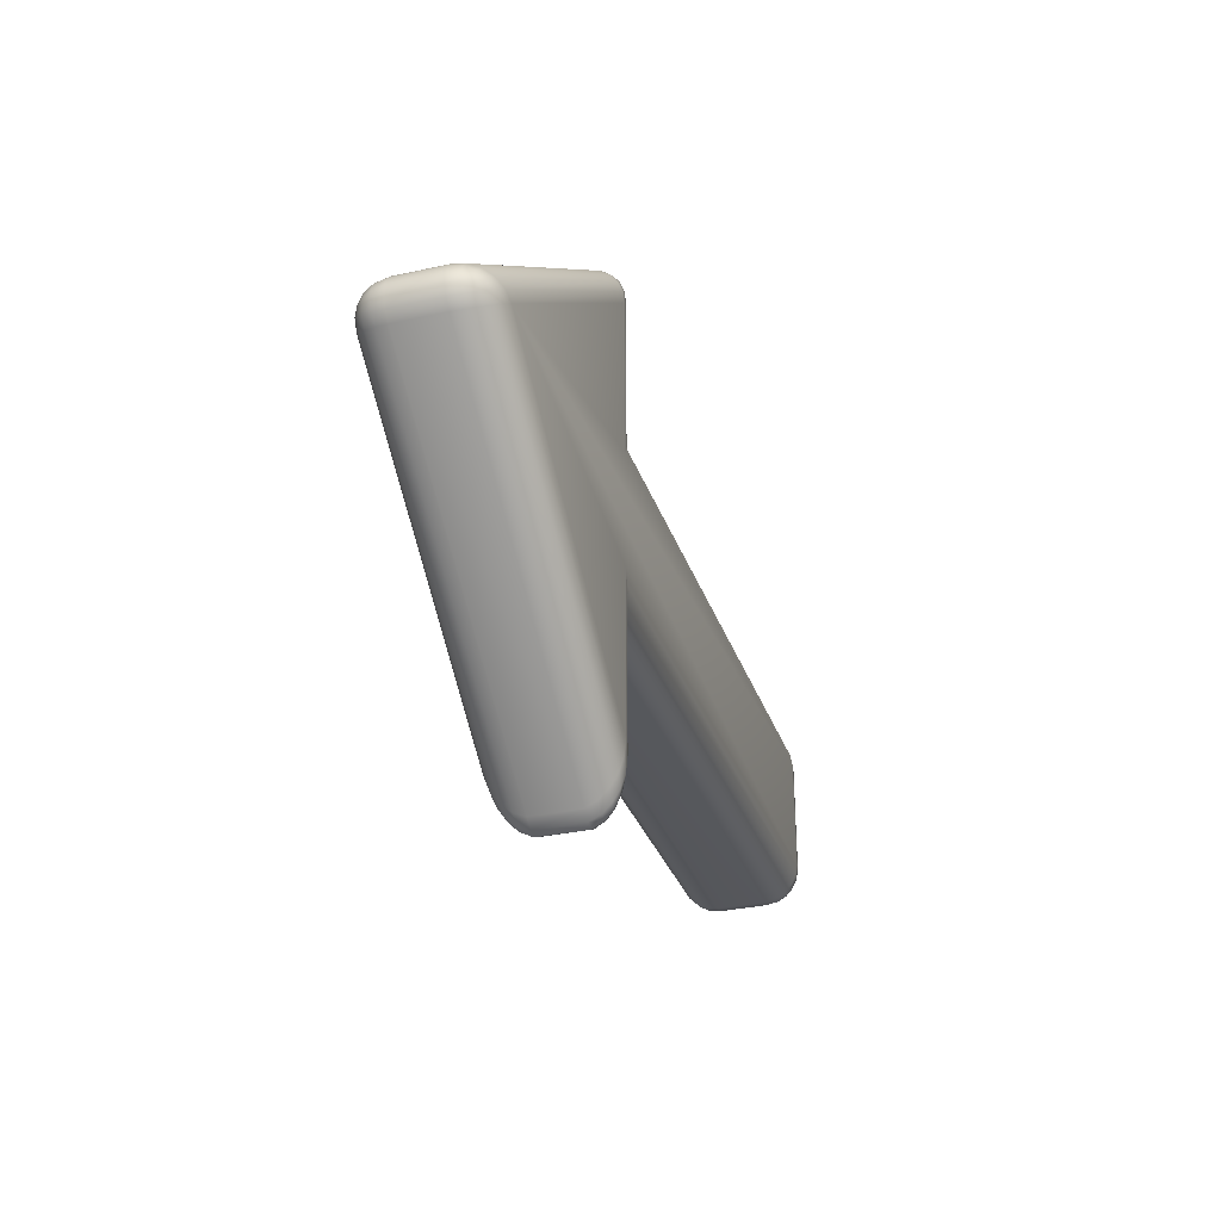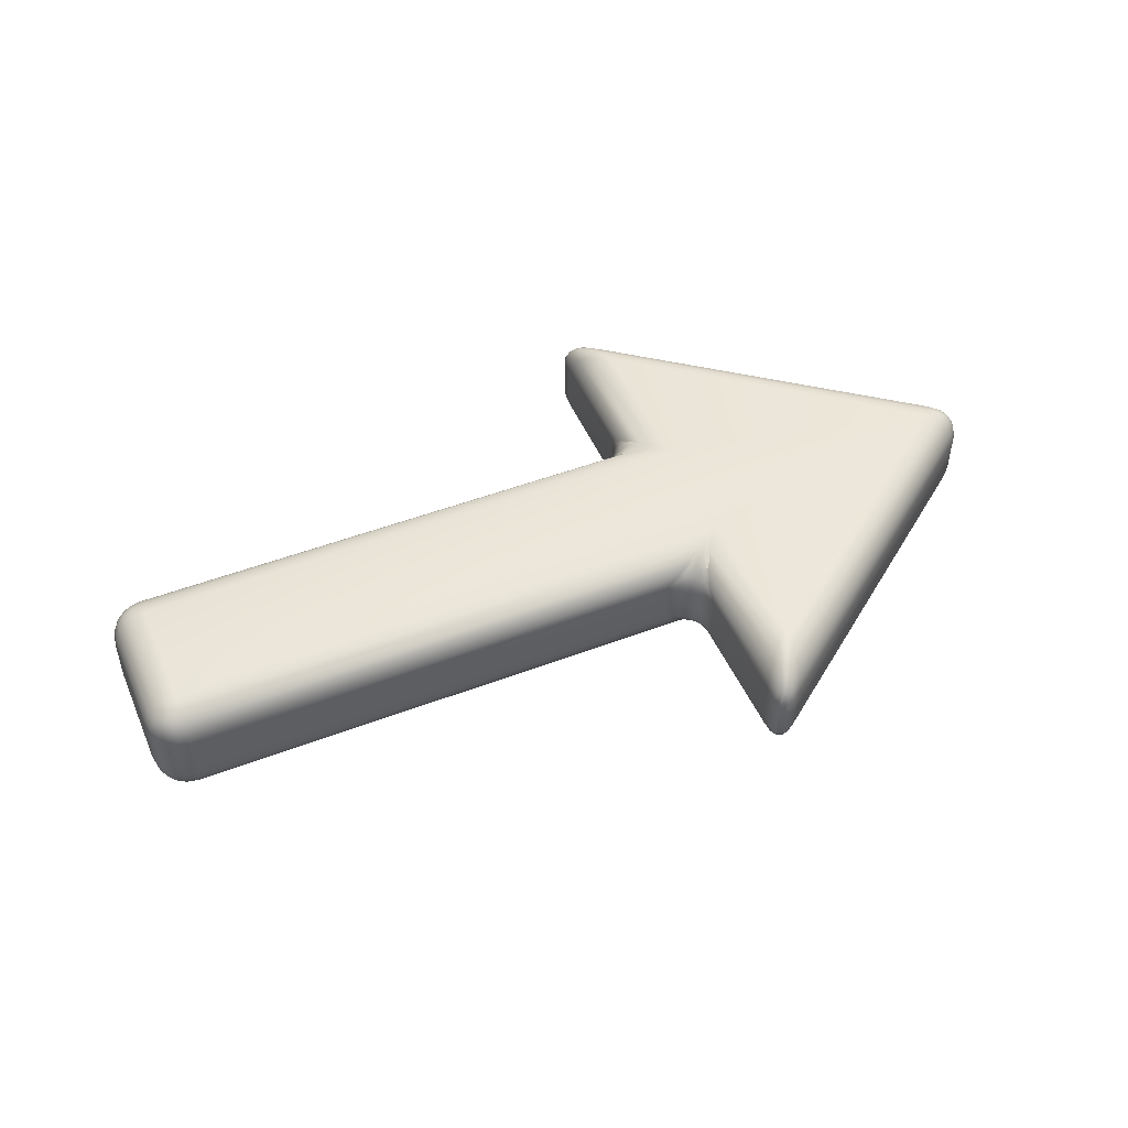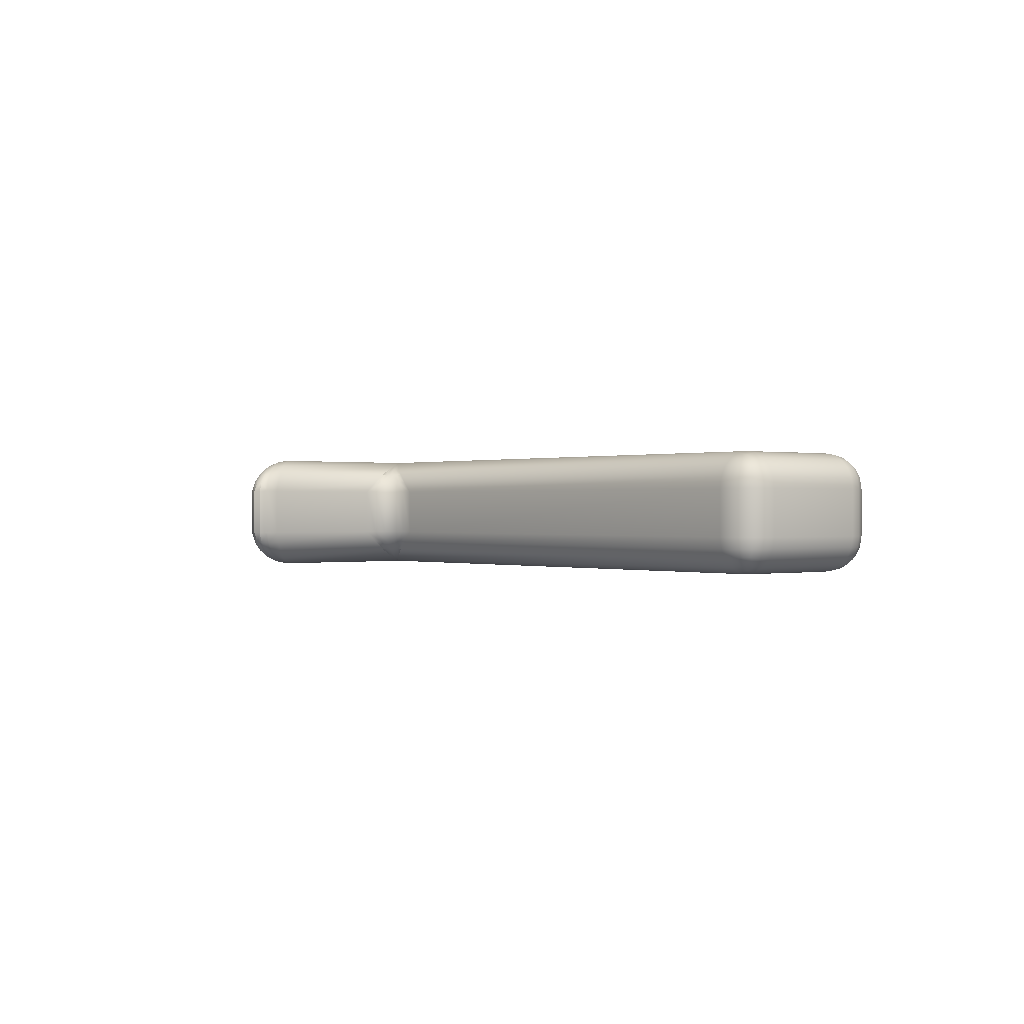
<metadata>
{"format":"obj","ext":"obj","renderer":"f3d","projection":"perspective","resolution":1024,"background":"white","views":[{"elev":-31.6,"azim":-72.5,"up":"+Z"},{"elev":48.7,"azim":157.0,"up":"+Y"},{"elev":0.1,"azim":51.3,"up":"+Y"}]}
</metadata>
<code>
o Plane
v -0.9232 0.053 0.05922
v -0.8411 0.15 0
v -0.9232 0.053 -0.05922
v -0.9185 0.08298 0.05633
v -0.9065 0.11 0.04792
v -0.9438 0.053 0.03802
v -0.9391 0.08395 0.0341
v -0.9269 0.1087 0.02678
v -0.9547 0.053 0.01311
v -0.9488 0.08285 0.01088
v -0.9371 0.1043 0.007951
v -0.8658 0.1453 -0.0183
v -0.8883 0.1315 -0.03481
v -0.8658 0.1453 0.0183
v -0.892 0.1396 -0.000106
v -0.9117 0.1266 -0.01583
v -0.8883 0.1315 0.03481
v -0.9119 0.1266 0.01581
v -0.9261 0.1173 -0
v -0.9438 0.053 -0.03802
v -0.9547 0.053 -0.01311
v -0.9185 0.08298 -0.05633
v -0.9392 0.08378 -0.03399
v -0.9488 0.08277 -0.01095
v -0.9065 0.11 -0.04792
v -0.9269 0.1087 -0.02669
v -0.9371 0.1043 -0.007951
v -0.07682 0.053 0.7117
v 0 0.053 0.674
v -0.097 0.15 0.5737
v -0.05045 0.053 0.7306
v -0.02767 0.053 0.7362
v -0.08043 0.08298 0.6996
v -0.05337 0.08378 0.7181
v -0.03245 0.08277 0.7229
v -0.08468 0.11 0.6772
v -0.05831 0.1087 0.6961
v -0.03957 0.1043 0.7035
v -0.007374 0.08298 0.6637
v -0.02252 0.11 0.6467
v -0.001137 0.053 0.7064
v -0.009313 0.08395 0.6962
v -0.02364 0.1087 0.679
v -0.01066 0.053 0.7278
v -0.01831 0.08285 0.7159
v -0.02926 0.1043 0.6984
v -0.09339 0.1453 0.611
v -0.08914 0.1315 0.6467
v -0.06964 0.1453 0.5993
v -0.06513 0.1396 0.6387
v -0.0621 0.1266 0.6706
v -0.044 0.1315 0.6245
v -0.04151 0.1266 0.6606
v -0.04228 0.1173 0.685
v 0 0.053 -0.674
v -0.07682 0.053 -0.7117
v -0.097 0.15 -0.5737
v -0.001137 0.053 -0.7064
v -0.01066 0.053 -0.7278
v -0.007374 0.08298 -0.6637
v -0.009277 0.08378 -0.6964
v -0.01825 0.08277 -0.7159
v -0.02252 0.11 -0.6467
v -0.0237 0.1087 -0.6791
v -0.02926 0.1043 -0.6984
v -0.08043 0.08298 -0.6996
v -0.08468 0.11 -0.6772
v -0.05045 0.053 -0.7306
v -0.05355 0.08395 -0.7179
v -0.05837 0.1087 -0.6961
v -0.02767 0.053 -0.7362
v -0.03242 0.08285 -0.7228
v -0.03957 0.1043 -0.7035
v -0.06964 0.1453 -0.5993
v -0.044 0.1315 -0.6245
v -0.09339 0.1453 -0.611
v -0.06499 0.1396 -0.6386
v -0.04157 0.1266 -0.6605
v -0.08914 0.1315 -0.6467
v -0.06202 0.1266 -0.6707
v -0.04228 0.1173 -0.685
v 0 0.053 0.345
v 0.097 0.053 0.248
v -0.097 0.15 0.151
v 0.005176 0.053 0.3152
v 0.01876 0.053 0.2882
v -0.005131 0.0827 0.3102
v -0.000372 0.08309 0.2891
v 0.009754 0.08334 0.2718
v -0.01874 0.1098 0.2694
v -0.009957 0.1094 0.2619
v 8e-06 0.1072 0.2558
v 0.06217 0.0827 0.2429
v 0.02145 0.1098 0.2293
v 0.06716 0.053 0.2532
v 0.04151 0.08326 0.2484
v 0.01406 0.1095 0.2383
v 0.04017 0.053 0.2668
v 0.02392 0.08334 0.258
v 0.007757 0.1072 0.248
v -0.06731 0.1449 0.1858
v -0.04019 0.1313 0.2265
v -0.06217 0.1449 0.1807
v -0.0412 0.1375 0.2064
v -0.02384 0.1276 0.2339
v -0.02145 0.1313 0.2078
v -0.01393 0.1273 0.2241
v -0.007763 0.1208 0.2402
v 0 0.053 -0.345
v -0.097 0.15 -0.151
v 0.097 0.053 -0.248
v -0.005131 0.0827 -0.3102
v -0.01874 0.1098 -0.2694
v 0.005176 0.053 -0.3152
v 0.000444 0.08326 -0.2895
v -0.009697 0.1095 -0.2621
v 0.01876 0.053 -0.2882
v 0.01002 0.08334 -0.2719
v 8e-06 0.1072 -0.2558
v -0.06217 0.1449 -0.1807
v -0.02145 0.1313 -0.2078
v -0.06731 0.1449 -0.1858
v -0.04161 0.1375 -0.2068
v -0.01409 0.1276 -0.2242
v -0.04019 0.1313 -0.2265
v -0.02393 0.1273 -0.2341
v -0.007763 0.1208 -0.2402
v 0.06716 0.053 -0.2532
v 0.04017 0.053 -0.2668
v 0.06217 0.0827 -0.2429
v 0.0411 0.08309 -0.2476
v 0.02382 0.08334 -0.2577
v 0.02145 0.1098 -0.2293
v 0.01389 0.1094 -0.238
v 0.007757 0.1072 -0.248
v 1.558 0.053 0.151
v 1.461 0.15 0.151
v 1.461 0.053 0.248
v 1.553 0.08298 0.151
v 1.54 0.11 0.151
v 1.553 0.053 0.181
v 1.548 0.08395 0.1818
v 1.535 0.1087 0.1808
v 1.54 0.053 0.208
v 1.535 0.08285 0.2067
v 1.525 0.1043 0.2023
v 1.461 0.1453 0.181
v 1.461 0.1315 0.208
v 1.491 0.1453 0.151
v 1.492 0.1396 0.1819
v 1.491 0.1266 0.2067
v 1.518 0.1315 0.151
v 1.517 0.1266 0.1808
v 1.512 0.1173 0.2023
v 1.491 0.053 0.2432
v 1.518 0.053 0.2295
v 1.461 0.08298 0.2432
v 1.492 0.08378 0.2376
v 1.517 0.08277 0.2246
v 1.461 0.11 0.2295
v 1.491 0.1087 0.2246
v 1.512 0.1043 0.2153
v 1.558 0.053 -0.151
v 1.461 0.053 -0.248
v 1.461 0.15 -0.151
v 1.553 0.053 -0.181
v 1.54 0.053 -0.208
v 1.553 0.08298 -0.151
v 1.548 0.08378 -0.1819
v 1.535 0.08277 -0.2067
v 1.54 0.11 -0.151
v 1.535 0.1087 -0.1808
v 1.525 0.1043 -0.2023
v 1.461 0.08298 -0.2432
v 1.461 0.11 -0.2295
v 1.491 0.053 -0.2432
v 1.492 0.08395 -0.2376
v 1.491 0.1087 -0.2246
v 1.518 0.053 -0.2295
v 1.517 0.08285 -0.2246
v 1.512 0.1043 -0.2153
v 1.491 0.1453 -0.151
v 1.518 0.1315 -0.151
v 1.461 0.1453 -0.181
v 1.492 0.1396 -0.1818
v 1.517 0.1266 -0.1808
v 1.461 0.1315 -0.208
v 1.491 0.1266 -0.2067
v 1.512 0.1173 -0.2023
v -0.9232 -0.072 0.05922
v -0.9232 -0.072 -0.05922
v -0.8411 -0.169 0
v -0.9438 -0.072 0.03802
v -0.9547 -0.072 0.01311
v -0.9185 -0.102 0.05633
v -0.9392 -0.1028 0.03399
v -0.9488 -0.1018 0.01095
v -0.9065 -0.129 0.04792
v -0.9269 -0.1277 0.02669
v -0.9371 -0.1233 0.007951
v -0.9185 -0.102 -0.05633
v -0.9065 -0.129 -0.04792
v -0.9438 -0.072 -0.03802
v -0.9391 -0.1029 -0.0341
v -0.9269 -0.1277 -0.02678
v -0.9547 -0.072 -0.01311
v -0.9488 -0.1018 -0.01088
v -0.9371 -0.1233 -0.007951
v -0.8658 -0.1643 0.0183
v -0.8883 -0.1505 0.03481
v -0.8658 -0.1643 -0.0183
v -0.892 -0.1586 0.000106
v -0.9117 -0.1456 0.01583
v -0.8883 -0.1505 -0.03481
v -0.9119 -0.1456 -0.01581
v -0.9261 -0.1363 0
v -0.07682 -0.072 0.7117
v -0.097 -0.169 0.5737
v 0 -0.072 0.674
v -0.08043 -0.102 0.6996
v -0.08468 -0.129 0.6772
v -0.05045 -0.072 0.7306
v -0.05355 -0.1029 0.7179
v -0.05837 -0.1277 0.6961
v -0.02767 -0.072 0.7362
v -0.03242 -0.1018 0.7228
v -0.03957 -0.1233 0.7035
v -0.06964 -0.1643 0.5993
v -0.044 -0.1505 0.6245
v -0.09339 -0.1643 0.611
v -0.06499 -0.1586 0.6386
v -0.04157 -0.1456 0.6605
v -0.08914 -0.1505 0.6467
v -0.06202 -0.1456 0.6707
v -0.04228 -0.1363 0.685
v -0.001137 -0.072 0.7064
v -0.01066 -0.072 0.7278
v -0.007374 -0.102 0.6637
v -0.009277 -0.1028 0.6964
v -0.01825 -0.1018 0.7159
v -0.02252 -0.129 0.6467
v -0.0237 -0.1277 0.6791
v -0.02926 -0.1233 0.6984
v 0 -0.072 -0.674
v -0.097 -0.169 -0.5737
v -0.07682 -0.072 -0.7117
v -0.007374 -0.102 -0.6637
v -0.02252 -0.129 -0.6467
v -0.001137 -0.072 -0.7064
v -0.009313 -0.1029 -0.6962
v -0.02364 -0.1277 -0.679
v -0.01066 -0.072 -0.7278
v -0.01831 -0.1018 -0.7159
v -0.02926 -0.1233 -0.6984
v -0.09339 -0.1643 -0.611
v -0.08914 -0.1505 -0.6467
v -0.06964 -0.1643 -0.5993
v -0.06513 -0.1586 -0.6387
v -0.0621 -0.1456 -0.6706
v -0.044 -0.1505 -0.6245
v -0.04151 -0.1456 -0.6606
v -0.04228 -0.1363 -0.685
v -0.05045 -0.072 -0.7306
v -0.02767 -0.072 -0.7362
v -0.08043 -0.102 -0.6996
v -0.05337 -0.1028 -0.7181
v -0.03245 -0.1018 -0.7229
v -0.08468 -0.129 -0.6772
v -0.05831 -0.1277 -0.6961
v -0.03957 -0.1233 -0.7035
v 0 -0.072 0.345
v -0.097 -0.169 0.151
v 0.097 -0.072 0.248
v -0.005131 -0.1017 0.3102
v -0.01874 -0.1288 0.2694
v 0.005176 -0.072 0.3152
v 0.000444 -0.1023 0.2895
v -0.009697 -0.1285 0.2621
v 0.01876 -0.072 0.2882
v 0.01002 -0.1023 0.2719
v 8e-06 -0.1262 0.2558
v -0.06217 -0.1639 0.1807
v -0.02145 -0.1503 0.2078
v -0.06731 -0.1639 0.1858
v -0.04161 -0.1565 0.2068
v -0.01409 -0.1466 0.2242
v -0.04019 -0.1503 0.2265
v -0.02393 -0.1463 0.2341
v -0.007763 -0.1398 0.2402
v 0.06716 -0.072 0.2532
v 0.04017 -0.072 0.2668
v 0.06217 -0.1017 0.2429
v 0.0411 -0.1021 0.2476
v 0.02382 -0.1023 0.2577
v 0.02145 -0.1288 0.2293
v 0.01389 -0.1284 0.238
v 0.007757 -0.1262 0.248
v 0 -0.072 -0.345
v 0.097 -0.072 -0.248
v -0.097 -0.169 -0.151
v 0.005176 -0.072 -0.3152
v 0.01876 -0.072 -0.2882
v -0.005131 -0.1017 -0.3102
v -0.000372 -0.1021 -0.2891
v 0.009754 -0.1023 -0.2718
v -0.01874 -0.1288 -0.2694
v -0.009957 -0.1284 -0.2619
v 8e-06 -0.1262 -0.2558
v 0.06217 -0.1017 -0.2429
v 0.02145 -0.1288 -0.2293
v 0.06716 -0.072 -0.2532
v 0.04151 -0.1023 -0.2484
v 0.01406 -0.1285 -0.2383
v 0.04017 -0.072 -0.2668
v 0.02392 -0.1023 -0.258
v 0.007757 -0.1262 -0.248
v -0.06731 -0.1639 -0.1858
v -0.04019 -0.1503 -0.2265
v -0.06217 -0.1639 -0.1807
v -0.0412 -0.1565 -0.2064
v -0.02384 -0.1466 -0.2339
v -0.02145 -0.1503 -0.2078
v -0.01393 -0.1463 -0.2241
v -0.007763 -0.1398 -0.2402
v 1.558 -0.072 0.151
v 1.461 -0.072 0.248
v 1.461 -0.169 0.151
v 1.553 -0.072 0.181
v 1.54 -0.072 0.208
v 1.553 -0.102 0.151
v 1.548 -0.1028 0.1819
v 1.535 -0.1018 0.2067
v 1.54 -0.129 0.151
v 1.535 -0.1277 0.1808
v 1.525 -0.1233 0.2023
v 1.461 -0.102 0.2432
v 1.461 -0.129 0.2295
v 1.491 -0.072 0.2432
v 1.492 -0.1029 0.2376
v 1.491 -0.1277 0.2246
v 1.518 -0.072 0.2295
v 1.517 -0.1018 0.2246
v 1.512 -0.1233 0.2153
v 1.491 -0.1643 0.151
v 1.518 -0.1505 0.151
v 1.461 -0.1643 0.181
v 1.492 -0.1586 0.1818
v 1.517 -0.1456 0.1808
v 1.461 -0.1505 0.208
v 1.491 -0.1456 0.2067
v 1.512 -0.1363 0.2023
v 1.558 -0.072 -0.151
v 1.461 -0.169 -0.151
v 1.461 -0.072 -0.248
v 1.553 -0.102 -0.151
v 1.54 -0.129 -0.151
v 1.553 -0.072 -0.181
v 1.548 -0.1029 -0.1818
v 1.535 -0.1277 -0.1808
v 1.54 -0.072 -0.208
v 1.535 -0.1018 -0.2067
v 1.525 -0.1233 -0.2023
v 1.461 -0.1643 -0.181
v 1.461 -0.1505 -0.208
v 1.491 -0.1643 -0.151
v 1.492 -0.1586 -0.1819
v 1.491 -0.1456 -0.2067
v 1.518 -0.1505 -0.151
v 1.517 -0.1456 -0.1808
v 1.512 -0.1363 -0.2023
v 1.491 -0.072 -0.2432
v 1.518 -0.072 -0.2295
v 1.461 -0.102 -0.2432
v 1.492 -0.1028 -0.2376
v 1.517 -0.1018 -0.2246
v 1.461 -0.129 -0.2295
v 1.491 -0.1277 -0.2246
v 1.512 -0.1233 -0.2153
f 3 56 246 191
f 2 30 84 137 165 110 57
f 138 83 273 326
f 82 29 219 271
f 55 109 298 244
f 192 245 300 353 327 272 218
f 111 164 354 299
f 163 136 325 352
f 1 4 7 6
f 4 5 8 7
f 5 17 18 8
f 6 7 10 9
f 7 8 11 10
f 8 18 19 11
f 2 12 15 14
f 12 13 16 15
f 13 25 26 16
f 14 15 18 17
f 15 16 19 18
f 16 26 27 19
f 3 20 23 22
f 20 21 24 23
f 21 9 10 24
f 22 23 26 25
f 23 24 27 26
f 24 10 11 27
f 11 19 27
f 28 31 34 33
f 31 32 35 34
f 32 44 45 35
f 33 34 37 36
f 34 35 38 37
f 35 45 46 38
f 29 39 42 41
f 39 40 43 42
f 40 52 53 43
f 41 42 45 44
f 42 43 46 45
f 43 53 54 46
f 30 47 50 49
f 47 48 51 50
f 48 36 37 51
f 49 50 53 52
f 50 51 54 53
f 51 37 38 54
f 38 46 54
f 55 58 61 60
f 58 59 62 61
f 59 71 72 62
f 60 61 64 63
f 61 62 65 64
f 62 72 73 65
f 56 66 69 68
f 66 67 70 69
f 67 79 80 70
f 68 69 72 71
f 69 70 73 72
f 70 80 81 73
f 57 74 77 76
f 74 75 78 77
f 75 63 64 78
f 76 77 80 79
f 77 78 81 80
f 78 64 65 81
f 65 73 81
f 82 85 88 87
f 85 86 89 88
f 86 98 99 89
f 87 88 91 90
f 88 89 92 91
f 89 99 100 92
f 83 93 96 95
f 93 94 97 96
f 94 106 107 97
f 95 96 99 98
f 96 97 100 99
f 97 107 108 100
f 84 101 104 103
f 101 102 105 104
f 102 90 91 105
f 103 104 107 106
f 104 105 108 107
f 105 91 92 108
f 92 100 108
f 109 112 115 114
f 112 113 116 115
f 113 125 126 116
f 114 115 118 117
f 115 116 119 118
f 116 126 127 119
f 110 120 123 122
f 120 121 124 123
f 121 133 134 124
f 122 123 126 125
f 123 124 127 126
f 124 134 135 127
f 111 128 131 130
f 128 129 132 131
f 129 117 118 132
f 130 131 134 133
f 131 132 135 134
f 132 118 119 135
f 119 127 135
f 136 139 142 141
f 139 140 143 142
f 140 152 153 143
f 141 142 145 144
f 142 143 146 145
f 143 153 154 146
f 137 147 150 149
f 147 148 151 150
f 148 160 161 151
f 149 150 153 152
f 150 151 154 153
f 151 161 162 154
f 138 155 158 157
f 155 156 159 158
f 156 144 145 159
f 157 158 161 160
f 158 159 162 161
f 159 145 146 162
f 146 154 162
f 163 166 169 168
f 166 167 170 169
f 167 179 180 170
f 168 169 172 171
f 169 170 173 172
f 170 180 181 173
f 164 174 177 176
f 174 175 178 177
f 175 187 188 178
f 176 177 180 179
f 177 178 181 180
f 178 188 189 181
f 165 182 185 184
f 182 183 186 185
f 183 171 172 186
f 184 185 188 187
f 185 186 189 188
f 186 172 173 189
f 173 181 189
f 190 193 196 195
f 193 194 197 196
f 194 206 207 197
f 195 196 199 198
f 196 197 200 199
f 197 207 208 200
f 191 201 204 203
f 201 202 205 204
f 202 214 215 205
f 203 204 207 206
f 204 205 208 207
f 205 215 216 208
f 192 209 212 211
f 209 210 213 212
f 210 198 199 213
f 211 212 215 214
f 212 213 216 215
f 213 199 200 216
f 200 208 216
f 217 220 223 222
f 220 221 224 223
f 221 233 234 224
f 222 223 226 225
f 223 224 227 226
f 224 234 235 227
f 218 228 231 230
f 228 229 232 231
f 229 241 242 232
f 230 231 234 233
f 231 232 235 234
f 232 242 243 235
f 219 236 239 238
f 236 237 240 239
f 237 225 226 240
f 238 239 242 241
f 239 240 243 242
f 240 226 227 243
f 227 235 243
f 244 247 250 249
f 247 248 251 250
f 248 260 261 251
f 249 250 253 252
f 250 251 254 253
f 251 261 262 254
f 245 255 258 257
f 255 256 259 258
f 256 268 269 259
f 257 258 261 260
f 258 259 262 261
f 259 269 270 262
f 246 263 266 265
f 263 264 267 266
f 264 252 253 267
f 265 266 269 268
f 266 267 270 269
f 267 253 254 270
f 254 262 270
f 271 274 277 276
f 274 275 278 277
f 275 287 288 278
f 276 277 280 279
f 277 278 281 280
f 278 288 289 281
f 272 282 285 284
f 282 283 286 285
f 283 295 296 286
f 284 285 288 287
f 285 286 289 288
f 286 296 297 289
f 273 290 293 292
f 290 291 294 293
f 291 279 280 294
f 292 293 296 295
f 293 294 297 296
f 294 280 281 297
f 281 289 297
f 298 301 304 303
f 301 302 305 304
f 302 314 315 305
f 303 304 307 306
f 304 305 308 307
f 305 315 316 308
f 299 309 312 311
f 309 310 313 312
f 310 322 323 313
f 311 312 315 314
f 312 313 316 315
f 313 323 324 316
f 300 317 320 319
f 317 318 321 320
f 318 306 307 321
f 319 320 323 322
f 320 321 324 323
f 321 307 308 324
f 308 316 324
f 325 328 331 330
f 328 329 332 331
f 329 341 342 332
f 330 331 334 333
f 331 332 335 334
f 332 342 343 335
f 326 336 339 338
f 336 337 340 339
f 337 349 350 340
f 338 339 342 341
f 339 340 343 342
f 340 350 351 343
f 327 344 347 346
f 344 345 348 347
f 345 333 334 348
f 346 347 350 349
f 347 348 351 350
f 348 334 335 351
f 335 343 351
f 352 355 358 357
f 355 356 359 358
f 356 368 369 359
f 357 358 361 360
f 358 359 362 361
f 359 369 370 362
f 353 363 366 365
f 363 364 367 366
f 364 376 377 367
f 365 366 369 368
f 366 367 370 369
f 367 377 378 370
f 354 371 374 373
f 371 372 375 374
f 372 360 361 375
f 373 374 377 376
f 374 375 378 377
f 375 361 362 378
f 362 370 378
f 1 28 33 4
f 4 33 36 5
f 5 36 48 17
f 17 48 47 14
f 14 47 30 2
f 109 55 60 112
f 112 60 63 113
f 113 63 75 125
f 125 75 74 122
f 122 74 57 110
f 56 3 22 66
f 66 22 25 67
f 67 25 13 79
f 79 13 12 76
f 76 12 2 57
f 29 82 87 39
f 39 87 90 40
f 40 90 102 52
f 52 102 101 49
f 49 101 84 30
f 136 163 168 139
f 139 168 171 140
f 140 171 183 152
f 152 183 182 149
f 149 182 165 137
f 83 138 157 93
f 93 157 160 94
f 94 160 148 106
f 106 148 147 103
f 103 147 137 84
f 164 111 130 174
f 174 130 133 175
f 175 133 121 187
f 187 121 120 184
f 184 120 110 165
f 192 218 230 209
f 209 230 233 210
f 210 233 221 198
f 198 221 220 195
f 195 220 217 190
f 300 245 257 317
f 317 257 260 318
f 318 260 248 306
f 306 248 247 303
f 303 247 244 298
f 245 192 211 255
f 255 211 214 256
f 256 214 202 268
f 268 202 201 265
f 265 201 191 246
f 218 272 284 228
f 228 284 287 229
f 229 287 275 241
f 241 275 274 238
f 238 274 271 219
f 327 353 365 344
f 344 365 368 345
f 345 368 356 333
f 333 356 355 330
f 330 355 352 325
f 272 327 346 282
f 282 346 349 283
f 283 349 337 295
f 295 337 336 292
f 292 336 326 273
f 353 300 319 363
f 363 319 322 364
f 364 322 310 376
f 376 310 309 373
f 373 309 299 354
f 3 191 203 20
f 20 203 206 21
f 21 206 194 9
f 9 194 193 6
f 6 193 190 1
f 28 217 222 31
f 31 222 225 32
f 32 225 237 44
f 44 237 236 41
f 41 236 219 29
f 55 244 249 58
f 58 249 252 59
f 59 252 264 71
f 71 264 263 68
f 68 263 246 56
f 82 271 276 85
f 85 276 279 86
f 86 279 291 98
f 98 291 290 95
f 95 290 273 83
f 111 299 311 128
f 128 311 314 129
f 129 314 302 117
f 117 302 301 114
f 114 301 298 109
f 138 326 338 155
f 155 338 341 156
f 156 341 329 144
f 144 329 328 141
f 141 328 325 136
f 163 352 357 166
f 166 357 360 167
f 167 360 372 179
f 179 372 371 176
f 176 371 354 164
f 28 1 190 217

</code>
